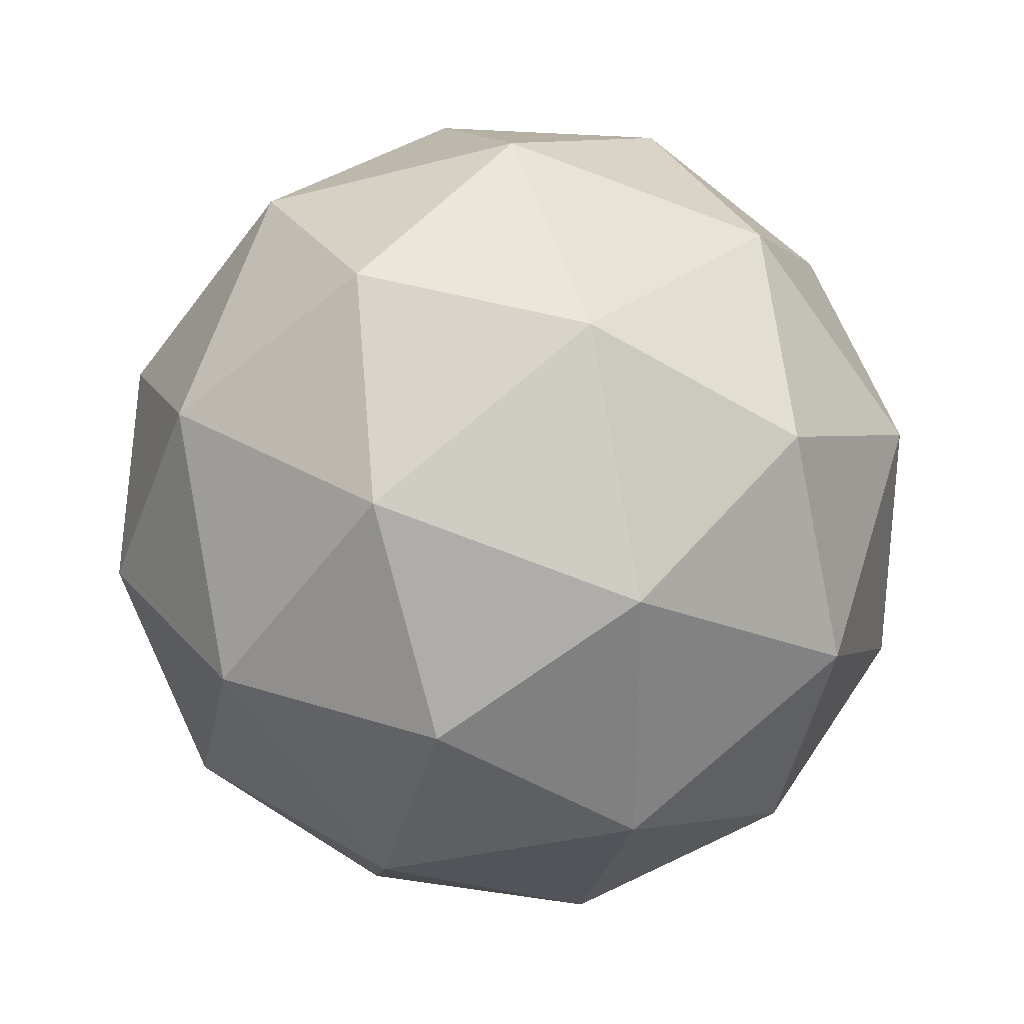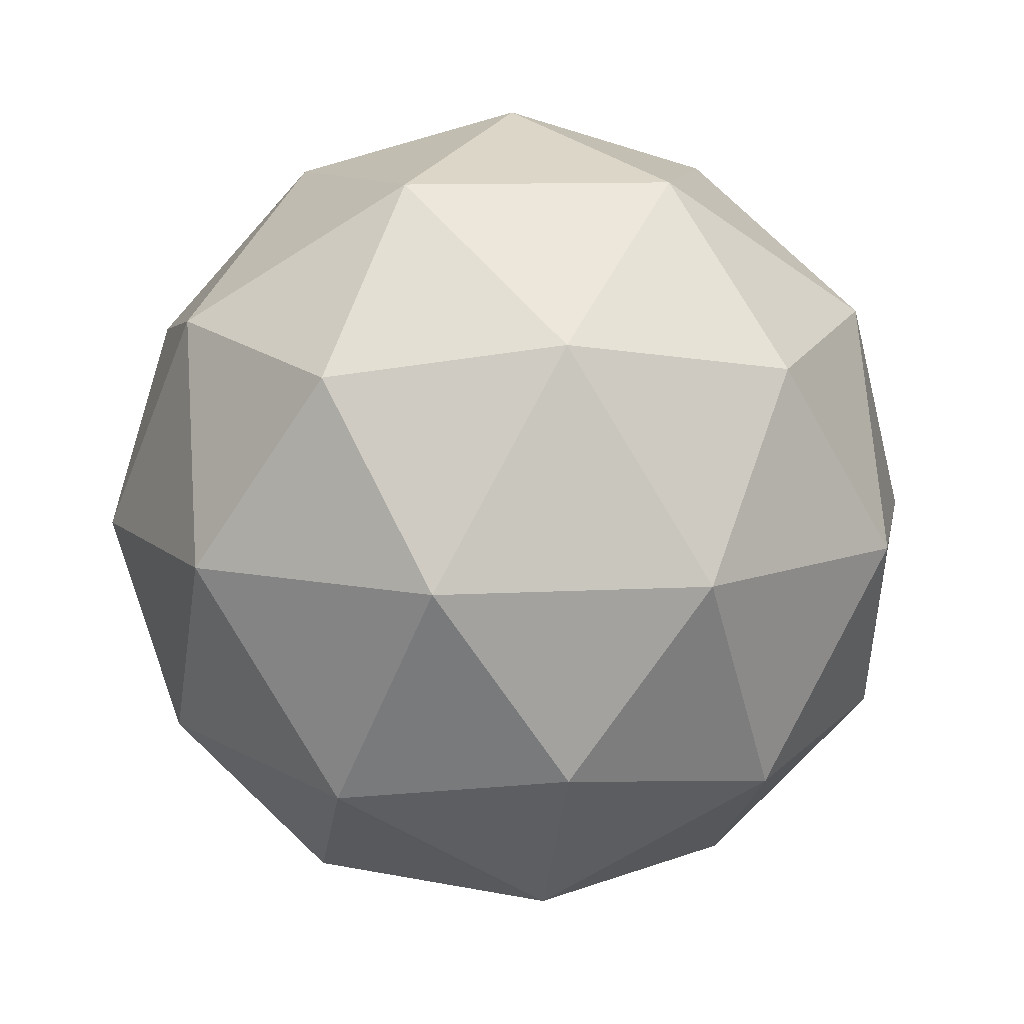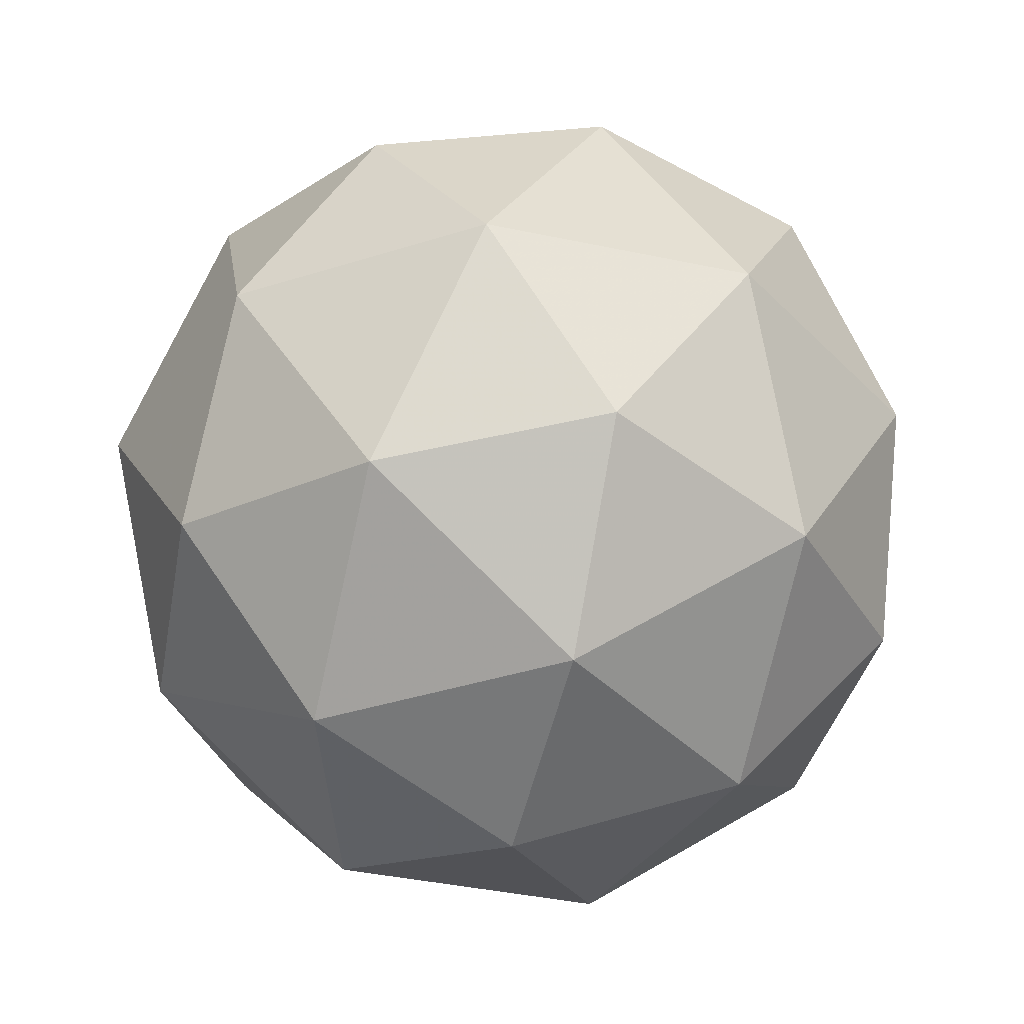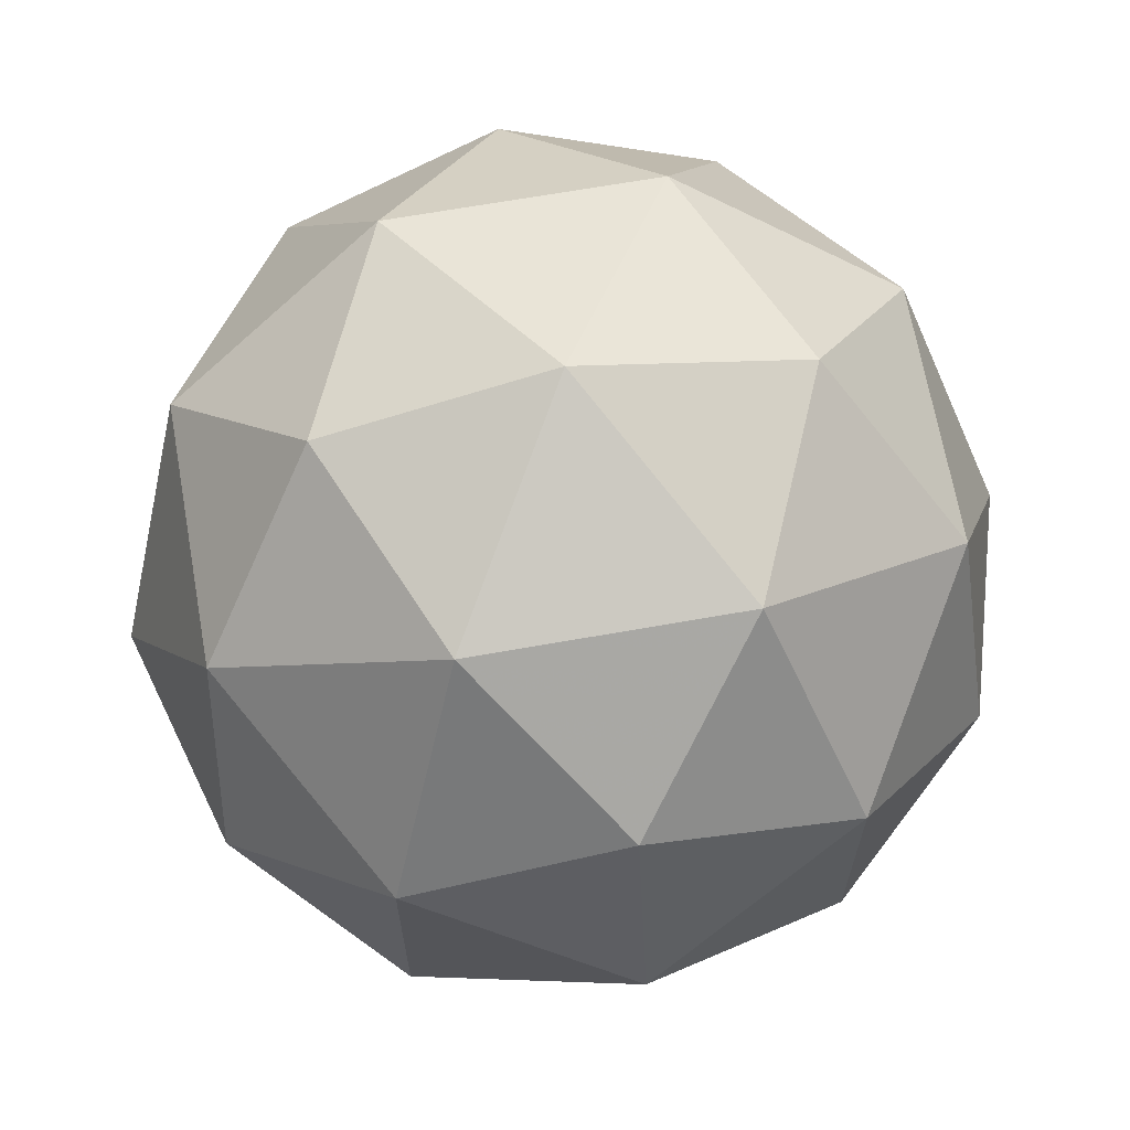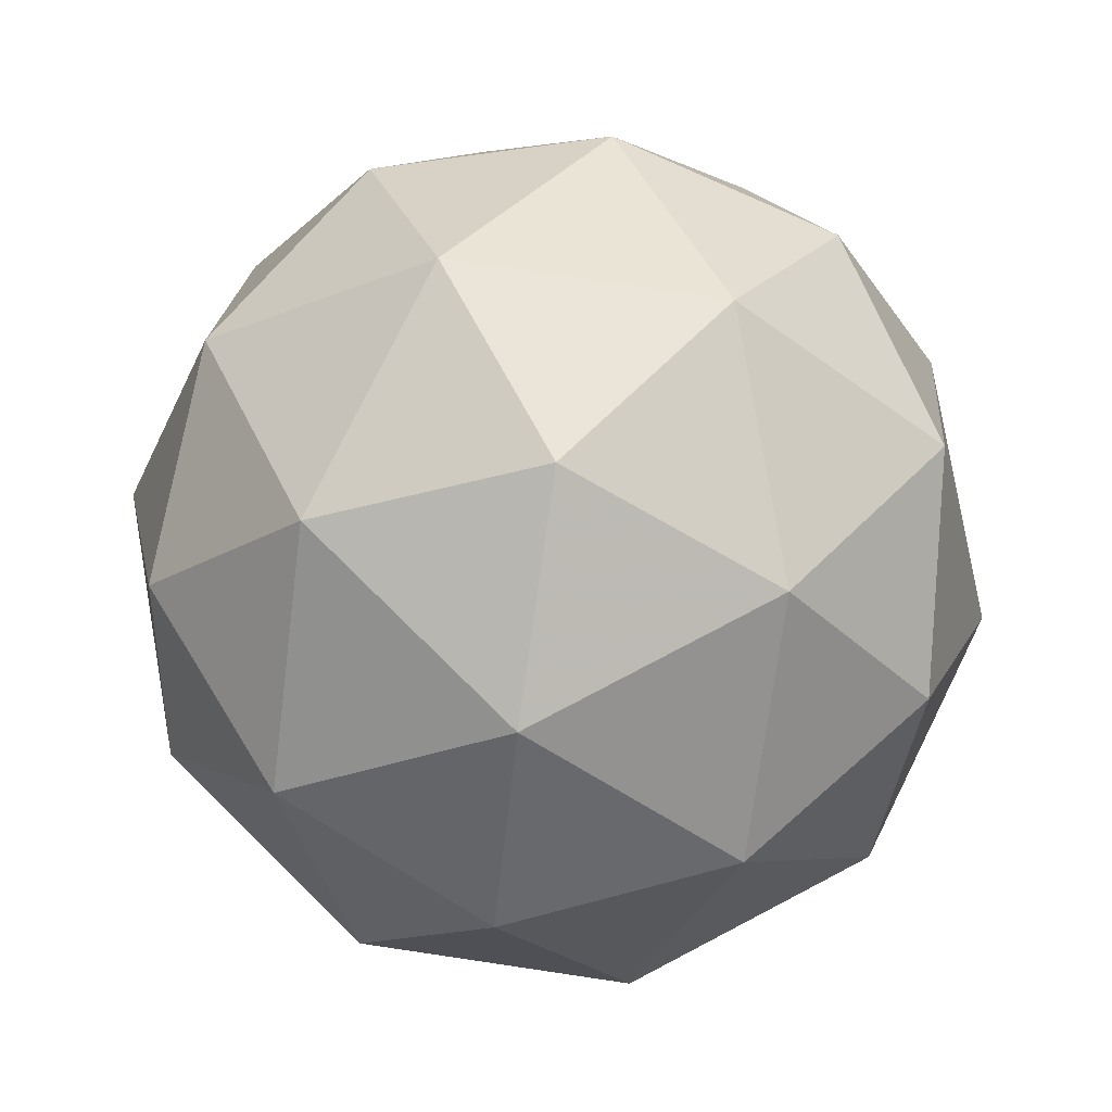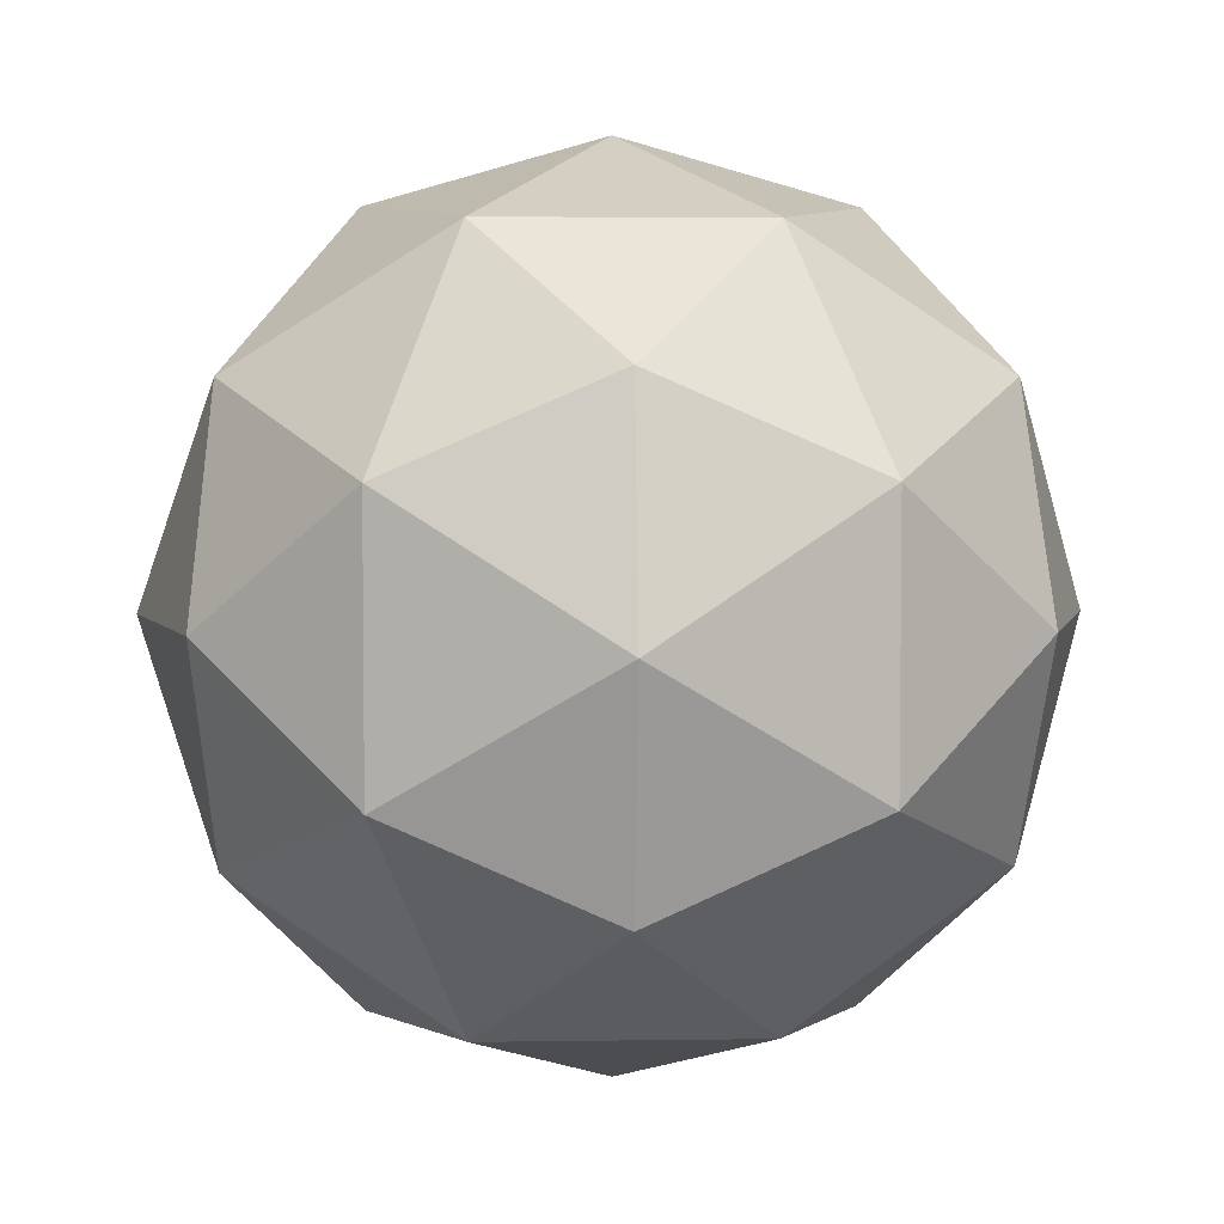
<metadata>
{"format":"obj","ext":"obj","renderer":"f3d","projection":"perspective","resolution":1024,"background":"white","views":[{"elev":30.5,"azim":-170.5,"up":"+Z"},{"elev":10.5,"azim":-98.1,"up":"+Y"},{"elev":-40.2,"azim":-104.7,"up":"+Y"},{"elev":66.9,"azim":-131.8,"up":"+Z"},{"elev":79.3,"azim":-45.6,"up":"+Y"},{"elev":4.8,"azim":55.5,"up":"+Z"}]}
</metadata>
<code>
g RIH-i5-g6-s717
v -5634 3775 -2723
v -5544 3806 -2658
v -5668 3806 -2618
v -5482 3891 -2612
v -5455 3875 -2723
v -5744 3806 -2723
v -5668 3806 -2828
v -5544 3806 -2788
v -5434 3985 -2658
v -5692 3891 -2544
v -5578 3875 -2553
v -5634 3985 -2513
v -5821 3891 -2723
v -5778 3875 -2618
v -5833 3985 -2658
v -5692 3891 -2901
v -5778 3875 -2828
v -5757 3985 -2893
v -5482 3891 -2833
v -5578 3875 -2893
v -5510 3985 -2893
v -5510 3985 -2553
v -5757 3985 -2553
v -5833 3985 -2788
v -5634 3985 -2933
v -5434 3985 -2788
v -5576 4079 -2544
v -5489 4095 -2618
v -5599 4164 -2618
v -5786 4079 -2612
v -5689 4095 -2553
v -5723 4164 -2658
v -5786 4079 -2833
v -5812 4095 -2723
v -5723 4164 -2788
v -5576 4079 -2901
v -5689 4095 -2893
v -5599 4164 -2828
v -5446 4079 -2723
v -5489 4095 -2828
v -5523 4164 -2723
v -5634 4195 -2723
f 1 2 3
f 4 2 5
f 1 3 6
f 1 6 7
f 1 7 8
f 4 5 9
f 10 11 12
f 13 14 15
f 16 17 18
f 19 20 21
f 4 9 22
f 10 12 23
f 13 15 24
f 16 18 25
f 19 21 26
f 27 28 29
f 30 31 32
f 33 34 35
f 36 37 38
f 39 40 41
f 41 38 42
f 41 40 38
f 40 36 38
f 38 35 42
f 38 37 35
f 37 33 35
f 35 32 42
f 35 34 32
f 34 30 32
f 32 29 42
f 32 31 29
f 31 27 29
f 29 41 42
f 29 28 41
f 28 39 41
f 26 40 39
f 26 21 40
f 21 36 40
f 25 37 36
f 25 18 37
f 18 33 37
f 24 34 33
f 24 15 34
f 15 30 34
f 23 31 30
f 23 12 31
f 12 27 31
f 22 28 27
f 22 9 28
f 9 39 28
f 21 25 36
f 21 20 25
f 20 16 25
f 18 24 33
f 18 17 24
f 17 13 24
f 15 23 30
f 15 14 23
f 14 10 23
f 12 22 27
f 12 11 22
f 11 4 22
f 9 26 39
f 9 5 26
f 5 19 26
f 8 20 19
f 8 7 20
f 7 16 20
f 7 17 16
f 7 6 17
f 6 13 17
f 6 14 13
f 6 3 14
f 3 10 14
f 5 8 19
f 5 2 8
f 2 1 8
f 3 11 10
f 3 2 11
f 2 4 11
f 2 4 11

</code>
